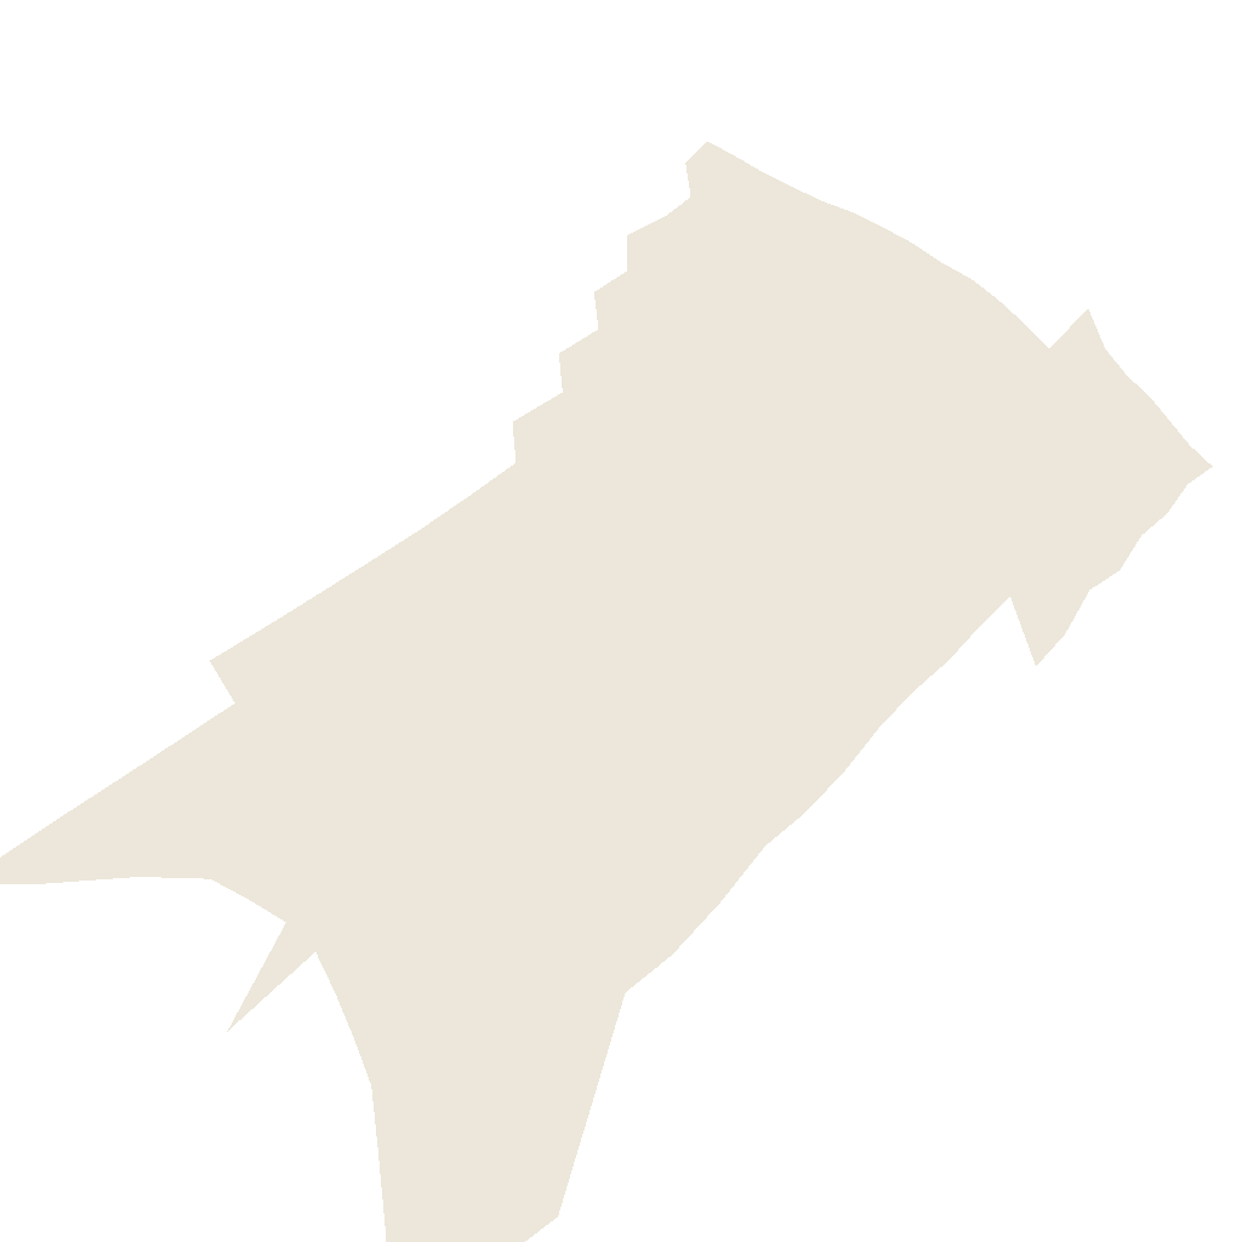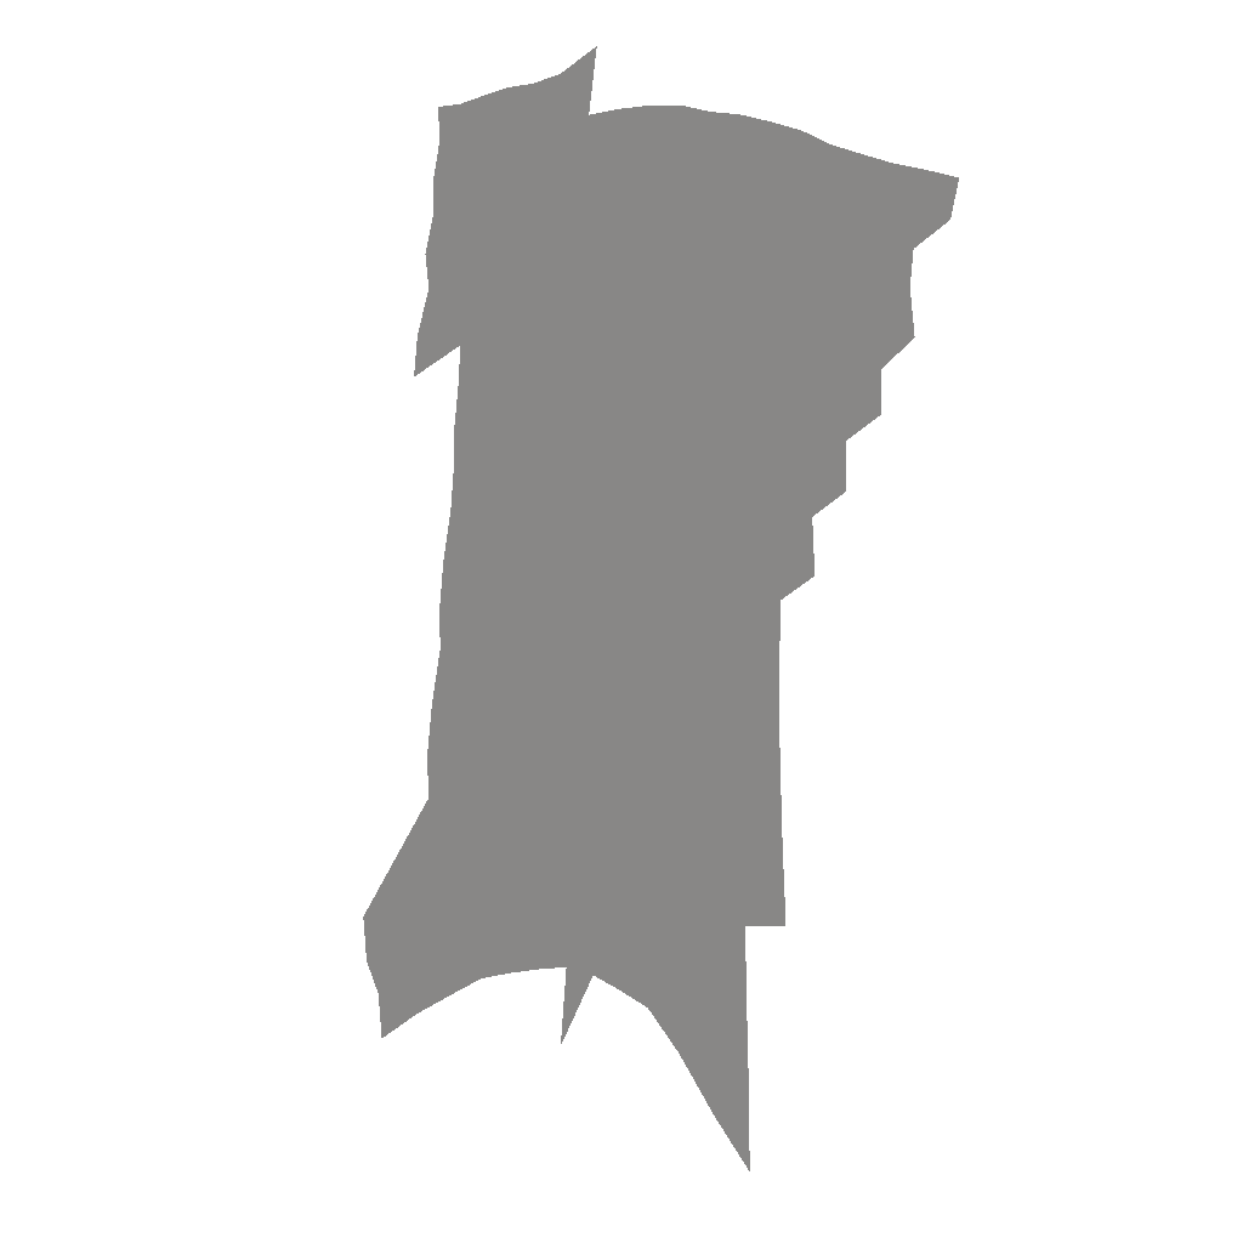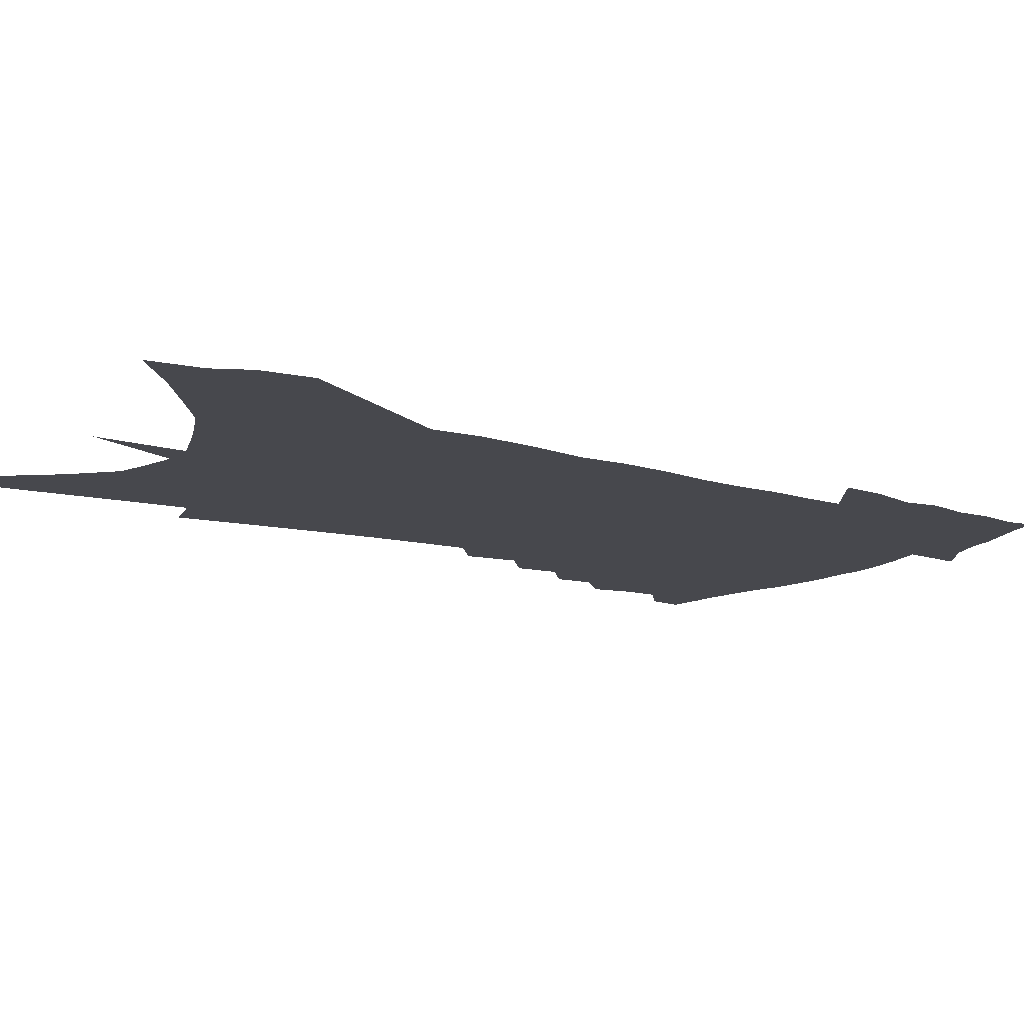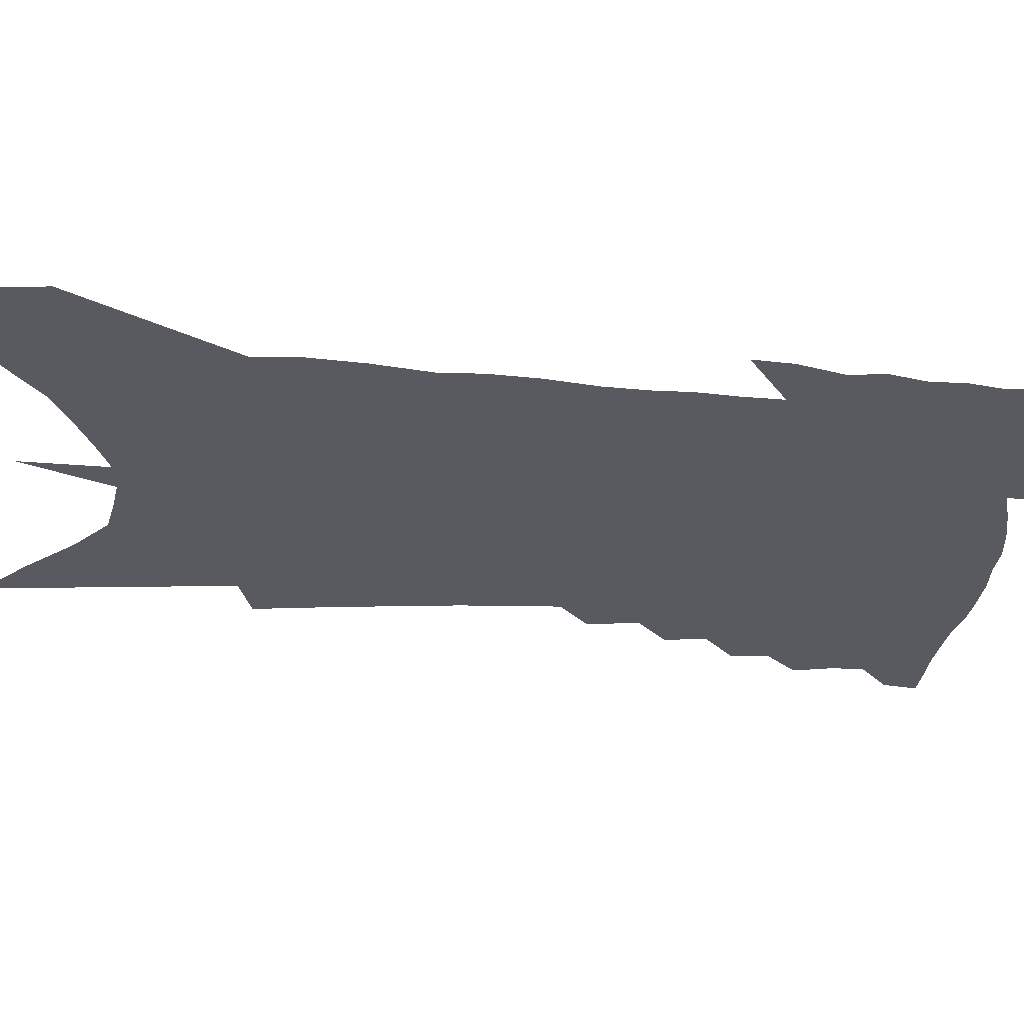
<metadata>
{"format":"obj","ext":"obj","renderer":"f3d","projection":"perspective","resolution":1024,"background":"white","views":[{"elev":50.9,"azim":46.2,"up":"+Z"},{"elev":16.9,"azim":-142.1,"up":"+Y"},{"elev":-11.7,"azim":57.9,"up":"+Z"},{"elev":-31.9,"azim":88.6,"up":"+Z"}]}
</metadata>
<code>
v 489.2 431.6 0
v 486.8 443.9 0
v 499.9 396 0
v 502 410.6 0
v 501.3 422 0
v 500.2 432.8 0
v 497.7 445.3 0
v 510.8 371.4 0
v 511.2 385.1 0
v 514.2 400.9 0
v 513.5 412.5 0
v 512.3 423.7 0
v 510.7 434.9 0
v 509 446.3 0
v 522.3 346 0
v 523.1 361.4 0
v 525.4 378 0
v 526.6 391.8 0
v 526 403.3 0
v 525.1 414.3 0
v 524.1 425.1 0
v 522.7 435.7 0
v 519.9 448.2 0
v 533.2 317.2 0
v 534.6 335.9 0
v 536.6 353.8 0
v 536.5 367.2 0
v 538.2 382.6 0
v 537.1 393 0
v 536.9 404.8 0
v 536.1 415.7 0
v 534.8 426.5 0
v 533.2 437.4 0
v 530.8 450.2 0
v 541.4 196.8 0
v 543.3 223.4 0
v 544.6 247.7 0
v 545.7 270.4 0
v 545.9 289.7 0
v 545.7 307 0
v 546.7 325.7 0
v 547.4 342.2 0
v 548.6 358.3 0
v 548.5 371 0
v 548.7 383.7 0
v 548.5 395.1 0
v 547.8 406.1 0
v 546.9 417 0
v 545.7 428.1 0
v 544 439.5 0
v 541.6 453.6 0
v 554.2 102.9 0
v 555.1 133.7 0
v 556.5 164.7 0
v 557.6 192.5 0
v 557.7 215.8 0
v 558.2 238.8 0
v 558.2 259.5 0
v 557.9 278.1 0
v 557.6 295.2 0
v 558 313.7 0
v 558.3 330.1 0
v 559 346.3 0
v 559.1 359.4 0
v 559.4 373 0
v 560.1 386.2 0
v 559.3 396.5 0
v 559.5 407.8 0
v 558.1 418.3 0
v 557 429 0
v 555.1 441.4 0
v 552.7 455.5 0
v 569.2 119 0
v 571.5 156.2 0
v 571.1 180.5 0
v 571.4 205.9 0
v 570 223.6 0
v 570.8 248.6 0
v 570.6 268.5 0
v 570.8 288 0
v 569.1 300.6 0
v 569.3 318.2 0
v 569.6 334.3 0
v 569.5 347.4 0
v 570.3 363.2 0
v 570.1 374.9 0
v 570.2 387.1 0
v 569.4 397.1 0
v 569.8 408.7 0
v 568.9 419.1 0
v 568 429.9 0
v 566.6 441.7 0
v 563.9 456.9 0
v 584.4 138.1 0
v 584.7 167.7 0
v 584.3 192.6 0
v 583.4 213.1 0
v 582.7 234.1 0
v 582.2 254.1 0
v 581.8 273.3 0
v 581.3 290.8 0
v 580.5 305.8 0
v 580.2 321.9 0
v 579.9 333.9 0
v 580.4 350.9 0
v 580.5 364.1 0
v 580.2 375.4 0
v 580.4 388 0
v 580.5 398.9 0
v 580.2 409.4 0
v 579.3 419.9 0
v 578.9 430.5 0
v 578 441.5 0
v 575.3 457 0
v 597.9 151.2 0
v 597 176.4 0
v 595.9 196.4 0
v 594.7 216.2 0
v 593.8 234.4 0
v 593.1 256.3 0
v 592.5 274.7 0
v 591.9 293.5 0
v 591.1 307.9 0
v 590.6 322.1 0
v 590.4 336.8 0
v 590.7 352.9 0
v 590.7 365.9 0
v 590.6 377 0
v 590.5 387.9 0
v 590.7 399.5 0
v 590.5 409.9 0
v 590.5 420.3 0
v 590 430.7 0
v 588.7 442.6 0
v 586.4 458.3 0
v 610 154.3 0
v 608.7 178.1 0
v 607.3 200.1 0
v 606 219.2 0
v 605 239.3 0
v 604.1 254.7 0
v 603.1 274.9 0
v 602.3 295.6 0
v 601.6 309.8 0
v 601 323.9 0
v 600.9 339.6 0
v 600.7 353.3 0
v 600.7 364.9 0
v 600.6 377.3 0
v 600.9 389.2 0
v 600.9 400 0
v 601 410.3 0
v 601.1 420.6 0
v 600.6 431.4 0
v 599.5 443.6 0
v 598 457.5 0
v 621.9 156.7 0
v 620.2 181.1 0
v 618.7 201.8 0
v 617.2 223.5 0
v 616 240.9 0
v 614.9 258.1 0
v 613.9 273.8 0
v 612.6 295.7 0
v 611.9 311 0
v 611.3 325.5 0
v 611 340 0
v 610.6 354.1 0
v 610.5 365.1 0
v 610.6 378.9 0
v 610.7 389.4 0
v 610.9 400.8 0
v 611.2 410.5 0
v 611.6 420.5 0
v 611.4 431.3 0
v 610.9 443 0
v 610 455.7 0
v 636.9 125 0
v 634 156.4 0
v 632.3 178.7 0
v 630.3 201.5 0
v 628.5 222.4 0
v 626.9 242.5 0
v 625.6 260.1 0
v 624.5 275.9 0
v 623 295.8 0
v 622.3 310.5 0
v 621.3 327.3 0
v 621 339.9 0
v 620.7 353 0
v 620.4 365.9 0
v 620.2 378.9 0
v 620.5 389 0
v 620.7 399.7 0
v 621.1 410.2 0
v 621.5 420.3 0
v 622.4 430.3 0
v 623 440.7 0
v 622.5 453.1 0
v 619.2 474.6 0
v 646.9 152 0
v 644.2 177.7 0
v 642.3 199.1 0
v 640.4 219.4 0
v 638.4 240.1 0
v 636.4 259.7 0
v 635.2 276.1 0
v 633.6 294.6 0
v 633.1 308.8 0
v 632.2 323.8 0
v 631.6 337.5 0
v 631.3 350.7 0
v 630.4 365.2 0
v 630.1 377.3 0
v 630.3 388.1 0
v 630.8 398.1 0
v 630.9 409.6 0
v 631.6 419.3 0
v 632.6 429.8 0
v 633.3 439.9 0
v 633.9 450.9 0
v 634 465.2 0
v 660.2 146.8 0
v 657.4 171.9 0
v 655.1 194.1 0
v 652.2 217.1 0
v 650.5 235.9 0
v 647.9 256.8 0
v 646.5 273.7 0
v 645.4 289.9 0
v 644.2 305.8 0
v 643.4 320.3 0
v 642.7 334.1 0
v 642.1 347.8 0
v 640.8 362.9 0
v 640.2 375.6 0
v 640.3 386.8 0
v 640.3 398.7 0
v 640.7 409 0
v 641.4 419.2 0
v 642.3 429 0
v 643.3 438.7 0
v 644.5 449.1 0
v 645.4 461.5 0
v 673.7 140.9 0
v 670.9 165.4 0
v 669.2 186.4 0
v 666 209.6 0
v 663.1 231 0
v 660.7 250.8 0
v 659.3 267.8 0
v 657.8 284.5 0
v 656.6 300.6 0
v 655.1 316.3 0
v 653.1 333 0
v 652.7 346 0
v 652.6 358.6 0
v 651.3 372.4 0
v 650.1 386 0
v 650.1 397.3 0
v 650.4 407.8 0
v 650.8 418.5 0
v 651.8 428 0
v 653.1 437.5 0
v 654.6 447.2 0
v 655.9 459.7 0
v 689.5 129.5 0
v 686.3 154.8 0
v 686.9 172.2 0
v 681 200.2 0
v 678.3 221.1 0
v 676.1 240.4 0
v 672.8 260.6 0
v 670.9 278 0
v 671 292.5 0
v 667.8 310.7 0
v 666.7 325.7 0
v 666.2 339.5 0
v 665 353.7 0
v 662.8 368.7 0
v 660.9 382.8 0
v 661.1 394.2 0
v 660.2 406.3 0
v 660.7 416.5 0
v 661.1 427 0
v 662.5 436.1 0
v 664.2 445.4 0
v 666.3 456.5 0
v 706 117.3 0
v 704.4 139.6 0
v 705.3 157.4 0
v 705.3 176.1 0
v 697.7 205 0
v 697.8 221.7 0
v 695 241.6 0
v 690.5 262.8 0
v 690.3 278 0
v 688.1 295.3 0
v 684.3 314 0
v 682.5 329.6 0
v 681.9 343.5 0
v 679.7 358.7 0
v 678.3 372.8 0
v 674.6 388.3 0
v 672.7 401.6 0
v 670.7 414.4 0
v 671 424.8 0
v 671.6 434.7 0
v 673.9 443.7 0
v 676.4 453.2 0
v 724.4 101.7 0
v 725.5 119.8 0
v 731.1 131.8 0
v 732.1 149.6 0
v 699.9 359.2 0
v 697.9 373.6 0
v 692.2 390.6 0
v 693.4 402.1 0
v 689.2 416.5 0
v 688.9 427.8 0
v 685.8 441.1 0
v 686.4 451.6 0
v 721 496 0
f 5 6 1
f 1 6 2
f 6 7 2
f 9 10 3
f 3 10 4
f 10 11 4
f 4 11 5
f 11 12 5
f 5 12 6
f 12 13 6
f 6 13 7
f 13 14 7
f 16 17 8
f 8 17 9
f 17 18 9
f 9 18 10
f 18 19 10
f 10 19 11
f 19 20 11
f 11 20 12
f 20 21 12
f 12 21 13
f 21 22 13
f 13 22 14
f 22 23 14
f 25 26 15
f 15 26 16
f 26 27 16
f 16 27 17
f 27 28 17
f 17 28 18
f 28 29 18
f 18 29 19
f 29 30 19
f 19 30 20
f 30 31 20
f 20 31 21
f 31 32 21
f 21 32 22
f 32 33 22
f 22 33 23
f 33 34 23
f 40 41 24
f 24 41 25
f 41 42 25
f 25 42 26
f 42 43 26
f 26 43 27
f 43 44 27
f 27 44 28
f 44 45 28
f 28 45 29
f 45 46 29
f 29 46 30
f 46 47 30
f 30 47 31
f 47 48 31
f 31 48 32
f 48 49 32
f 32 49 33
f 49 50 33
f 33 50 34
f 50 51 34
f 55 56 35
f 35 56 36
f 56 57 36
f 36 57 37
f 57 58 37
f 37 58 38
f 58 59 38
f 38 59 39
f 59 60 39
f 39 60 40
f 60 61 40
f 40 61 41
f 61 62 41
f 41 62 42
f 62 63 42
f 42 63 43
f 63 64 43
f 43 64 44
f 64 65 44
f 44 65 45
f 65 66 45
f 45 66 46
f 66 67 46
f 46 67 47
f 67 68 47
f 47 68 48
f 68 69 48
f 48 69 49
f 69 70 49
f 49 70 50
f 70 71 50
f 50 71 51
f 71 72 51
f 52 73 53
f 73 74 53
f 53 74 54
f 74 75 54
f 54 75 55
f 75 76 55
f 55 76 56
f 76 77 56
f 56 77 57
f 77 78 57
f 57 78 58
f 78 79 58
f 58 79 59
f 79 80 59
f 59 80 60
f 80 81 60
f 60 81 61
f 81 82 61
f 61 82 62
f 82 83 62
f 62 83 63
f 83 84 63
f 63 84 64
f 84 85 64
f 64 85 65
f 85 86 65
f 65 86 66
f 86 87 66
f 66 87 67
f 87 88 67
f 67 88 68
f 88 89 68
f 68 89 69
f 89 90 69
f 69 90 70
f 90 91 70
f 70 91 71
f 91 92 71
f 71 92 72
f 92 93 72
f 73 94 74
f 94 95 74
f 74 95 75
f 95 96 75
f 75 96 76
f 96 97 76
f 76 97 77
f 97 98 77
f 77 98 78
f 98 99 78
f 78 99 79
f 99 100 79
f 79 100 80
f 100 101 80
f 80 101 81
f 101 102 81
f 81 102 82
f 102 103 82
f 82 103 83
f 103 104 83
f 83 104 84
f 104 105 84
f 84 105 85
f 105 106 85
f 85 106 86
f 106 107 86
f 86 107 87
f 107 108 87
f 87 108 88
f 108 109 88
f 88 109 89
f 109 110 89
f 89 110 90
f 110 111 90
f 90 111 91
f 111 112 91
f 91 112 92
f 112 113 92
f 92 113 93
f 113 114 93
f 94 115 95
f 115 116 95
f 95 116 96
f 116 117 96
f 96 117 97
f 117 118 97
f 97 118 98
f 118 119 98
f 98 119 99
f 119 120 99
f 99 120 100
f 120 121 100
f 100 121 101
f 121 122 101
f 101 122 102
f 122 123 102
f 102 123 103
f 123 124 103
f 103 124 104
f 124 125 104
f 104 125 105
f 125 126 105
f 105 126 106
f 126 127 106
f 106 127 107
f 127 128 107
f 107 128 108
f 128 129 108
f 108 129 109
f 129 130 109
f 109 130 110
f 130 131 110
f 110 131 111
f 131 132 111
f 111 132 112
f 132 133 112
f 112 133 113
f 133 134 113
f 113 134 114
f 134 135 114
f 115 136 116
f 136 137 116
f 116 137 117
f 137 138 117
f 117 138 118
f 138 139 118
f 118 139 119
f 139 140 119
f 119 140 120
f 140 141 120
f 120 141 121
f 141 142 121
f 121 142 122
f 142 143 122
f 122 143 123
f 143 144 123
f 123 144 124
f 144 145 124
f 124 145 125
f 145 146 125
f 125 146 126
f 146 147 126
f 126 147 127
f 147 148 127
f 127 148 128
f 148 149 128
f 128 149 129
f 149 150 129
f 129 150 130
f 150 151 130
f 130 151 131
f 151 152 131
f 131 152 132
f 152 153 132
f 132 153 133
f 153 154 133
f 133 154 134
f 154 155 134
f 134 155 135
f 155 156 135
f 136 157 137
f 157 158 137
f 137 158 138
f 158 159 138
f 138 159 139
f 159 160 139
f 139 160 140
f 160 161 140
f 140 161 141
f 161 162 141
f 141 162 142
f 162 163 142
f 142 163 143
f 163 164 143
f 143 164 144
f 164 165 144
f 144 165 145
f 165 166 145
f 145 166 146
f 166 167 146
f 146 167 147
f 167 168 147
f 147 168 148
f 168 169 148
f 148 169 149
f 169 170 149
f 149 170 150
f 170 171 150
f 150 171 151
f 171 172 151
f 151 172 152
f 172 173 152
f 152 173 153
f 173 174 153
f 153 174 154
f 174 175 154
f 154 175 155
f 175 176 155
f 155 176 156
f 176 177 156
f 178 179 157
f 157 179 158
f 179 180 158
f 158 180 159
f 180 181 159
f 159 181 160
f 181 182 160
f 160 182 161
f 182 183 161
f 161 183 162
f 183 184 162
f 162 184 163
f 184 185 163
f 163 185 164
f 185 186 164
f 164 186 165
f 186 187 165
f 165 187 166
f 187 188 166
f 166 188 167
f 188 189 167
f 167 189 168
f 189 190 168
f 168 190 169
f 190 191 169
f 169 191 170
f 191 192 170
f 170 192 171
f 192 193 171
f 171 193 172
f 193 194 172
f 172 194 173
f 194 195 173
f 173 195 174
f 195 196 174
f 174 196 175
f 196 197 175
f 175 197 176
f 197 198 176
f 176 198 177
f 198 199 177
f 179 201 180
f 201 202 180
f 180 202 181
f 202 203 181
f 181 203 182
f 203 204 182
f 182 204 183
f 204 205 183
f 183 205 184
f 205 206 184
f 184 206 185
f 206 207 185
f 185 207 186
f 207 208 186
f 186 208 187
f 208 209 187
f 187 209 188
f 209 210 188
f 188 210 189
f 210 211 189
f 189 211 190
f 211 212 190
f 190 212 191
f 212 213 191
f 191 213 192
f 213 214 192
f 192 214 193
f 214 215 193
f 193 215 194
f 215 216 194
f 194 216 195
f 216 217 195
f 195 217 196
f 217 218 196
f 196 218 197
f 218 219 197
f 197 219 198
f 219 220 198
f 198 220 199
f 220 221 199
f 199 221 200
f 221 222 200
f 201 223 202
f 223 224 202
f 202 224 203
f 224 225 203
f 203 225 204
f 225 226 204
f 204 226 205
f 226 227 205
f 205 227 206
f 227 228 206
f 206 228 207
f 228 229 207
f 207 229 208
f 229 230 208
f 208 230 209
f 230 231 209
f 209 231 210
f 231 232 210
f 210 232 211
f 232 233 211
f 211 233 212
f 233 234 212
f 212 234 213
f 234 235 213
f 213 235 214
f 235 236 214
f 214 236 215
f 236 237 215
f 215 237 216
f 237 238 216
f 216 238 217
f 238 239 217
f 217 239 218
f 239 240 218
f 218 240 219
f 240 241 219
f 219 241 220
f 241 242 220
f 220 242 221
f 242 243 221
f 221 243 222
f 243 244 222
f 223 245 224
f 245 246 224
f 224 246 225
f 246 247 225
f 225 247 226
f 247 248 226
f 226 248 227
f 248 249 227
f 227 249 228
f 249 250 228
f 228 250 229
f 250 251 229
f 229 251 230
f 251 252 230
f 230 252 231
f 252 253 231
f 231 253 232
f 253 254 232
f 232 254 233
f 254 255 233
f 233 255 234
f 255 256 234
f 234 256 235
f 256 257 235
f 235 257 236
f 257 258 236
f 236 258 237
f 258 259 237
f 237 259 238
f 259 260 238
f 238 260 239
f 260 261 239
f 239 261 240
f 261 262 240
f 240 262 241
f 262 263 241
f 241 263 242
f 263 264 242
f 242 264 243
f 264 265 243
f 243 265 244
f 265 266 244
f 245 267 246
f 267 268 246
f 246 268 247
f 268 269 247
f 247 269 248
f 269 270 248
f 248 270 249
f 270 271 249
f 249 271 250
f 271 272 250
f 250 272 251
f 272 273 251
f 251 273 252
f 273 274 252
f 252 274 253
f 274 275 253
f 253 275 254
f 275 276 254
f 254 276 255
f 276 277 255
f 255 277 256
f 277 278 256
f 256 278 257
f 278 279 257
f 257 279 258
f 279 280 258
f 258 280 259
f 280 281 259
f 259 281 260
f 281 282 260
f 260 282 261
f 282 283 261
f 261 283 262
f 283 284 262
f 262 284 263
f 284 285 263
f 263 285 264
f 285 286 264
f 264 286 265
f 286 287 265
f 265 287 266
f 287 288 266
f 267 289 268
f 289 290 268
f 268 290 269
f 290 291 269
f 269 291 270
f 291 292 270
f 270 292 271
f 292 293 271
f 271 293 272
f 293 294 272
f 272 294 273
f 294 295 273
f 273 295 274
f 295 296 274
f 274 296 275
f 296 297 275
f 275 297 276
f 297 298 276
f 276 298 277
f 298 299 277
f 277 299 278
f 299 300 278
f 278 300 279
f 300 301 279
f 279 301 280
f 301 302 280
f 280 302 281
f 302 303 281
f 281 303 282
f 303 304 282
f 282 304 283
f 304 305 283
f 283 305 284
f 305 306 284
f 284 306 285
f 306 307 285
f 285 307 286
f 307 308 286
f 286 308 287
f 308 309 287
f 287 309 288
f 309 310 288
f 289 311 290
f 311 312 290
f 290 312 291
f 312 313 291
f 291 313 292
f 313 314 292
f 292 314 293
f 303 315 304
f 315 316 304
f 304 316 305
f 316 317 305
f 305 317 306
f 317 318 306
f 306 318 307
f 318 319 307
f 307 319 308
f 319 320 308
f 308 320 309
f 320 321 309
f 309 321 310
f 321 322 310

</code>
